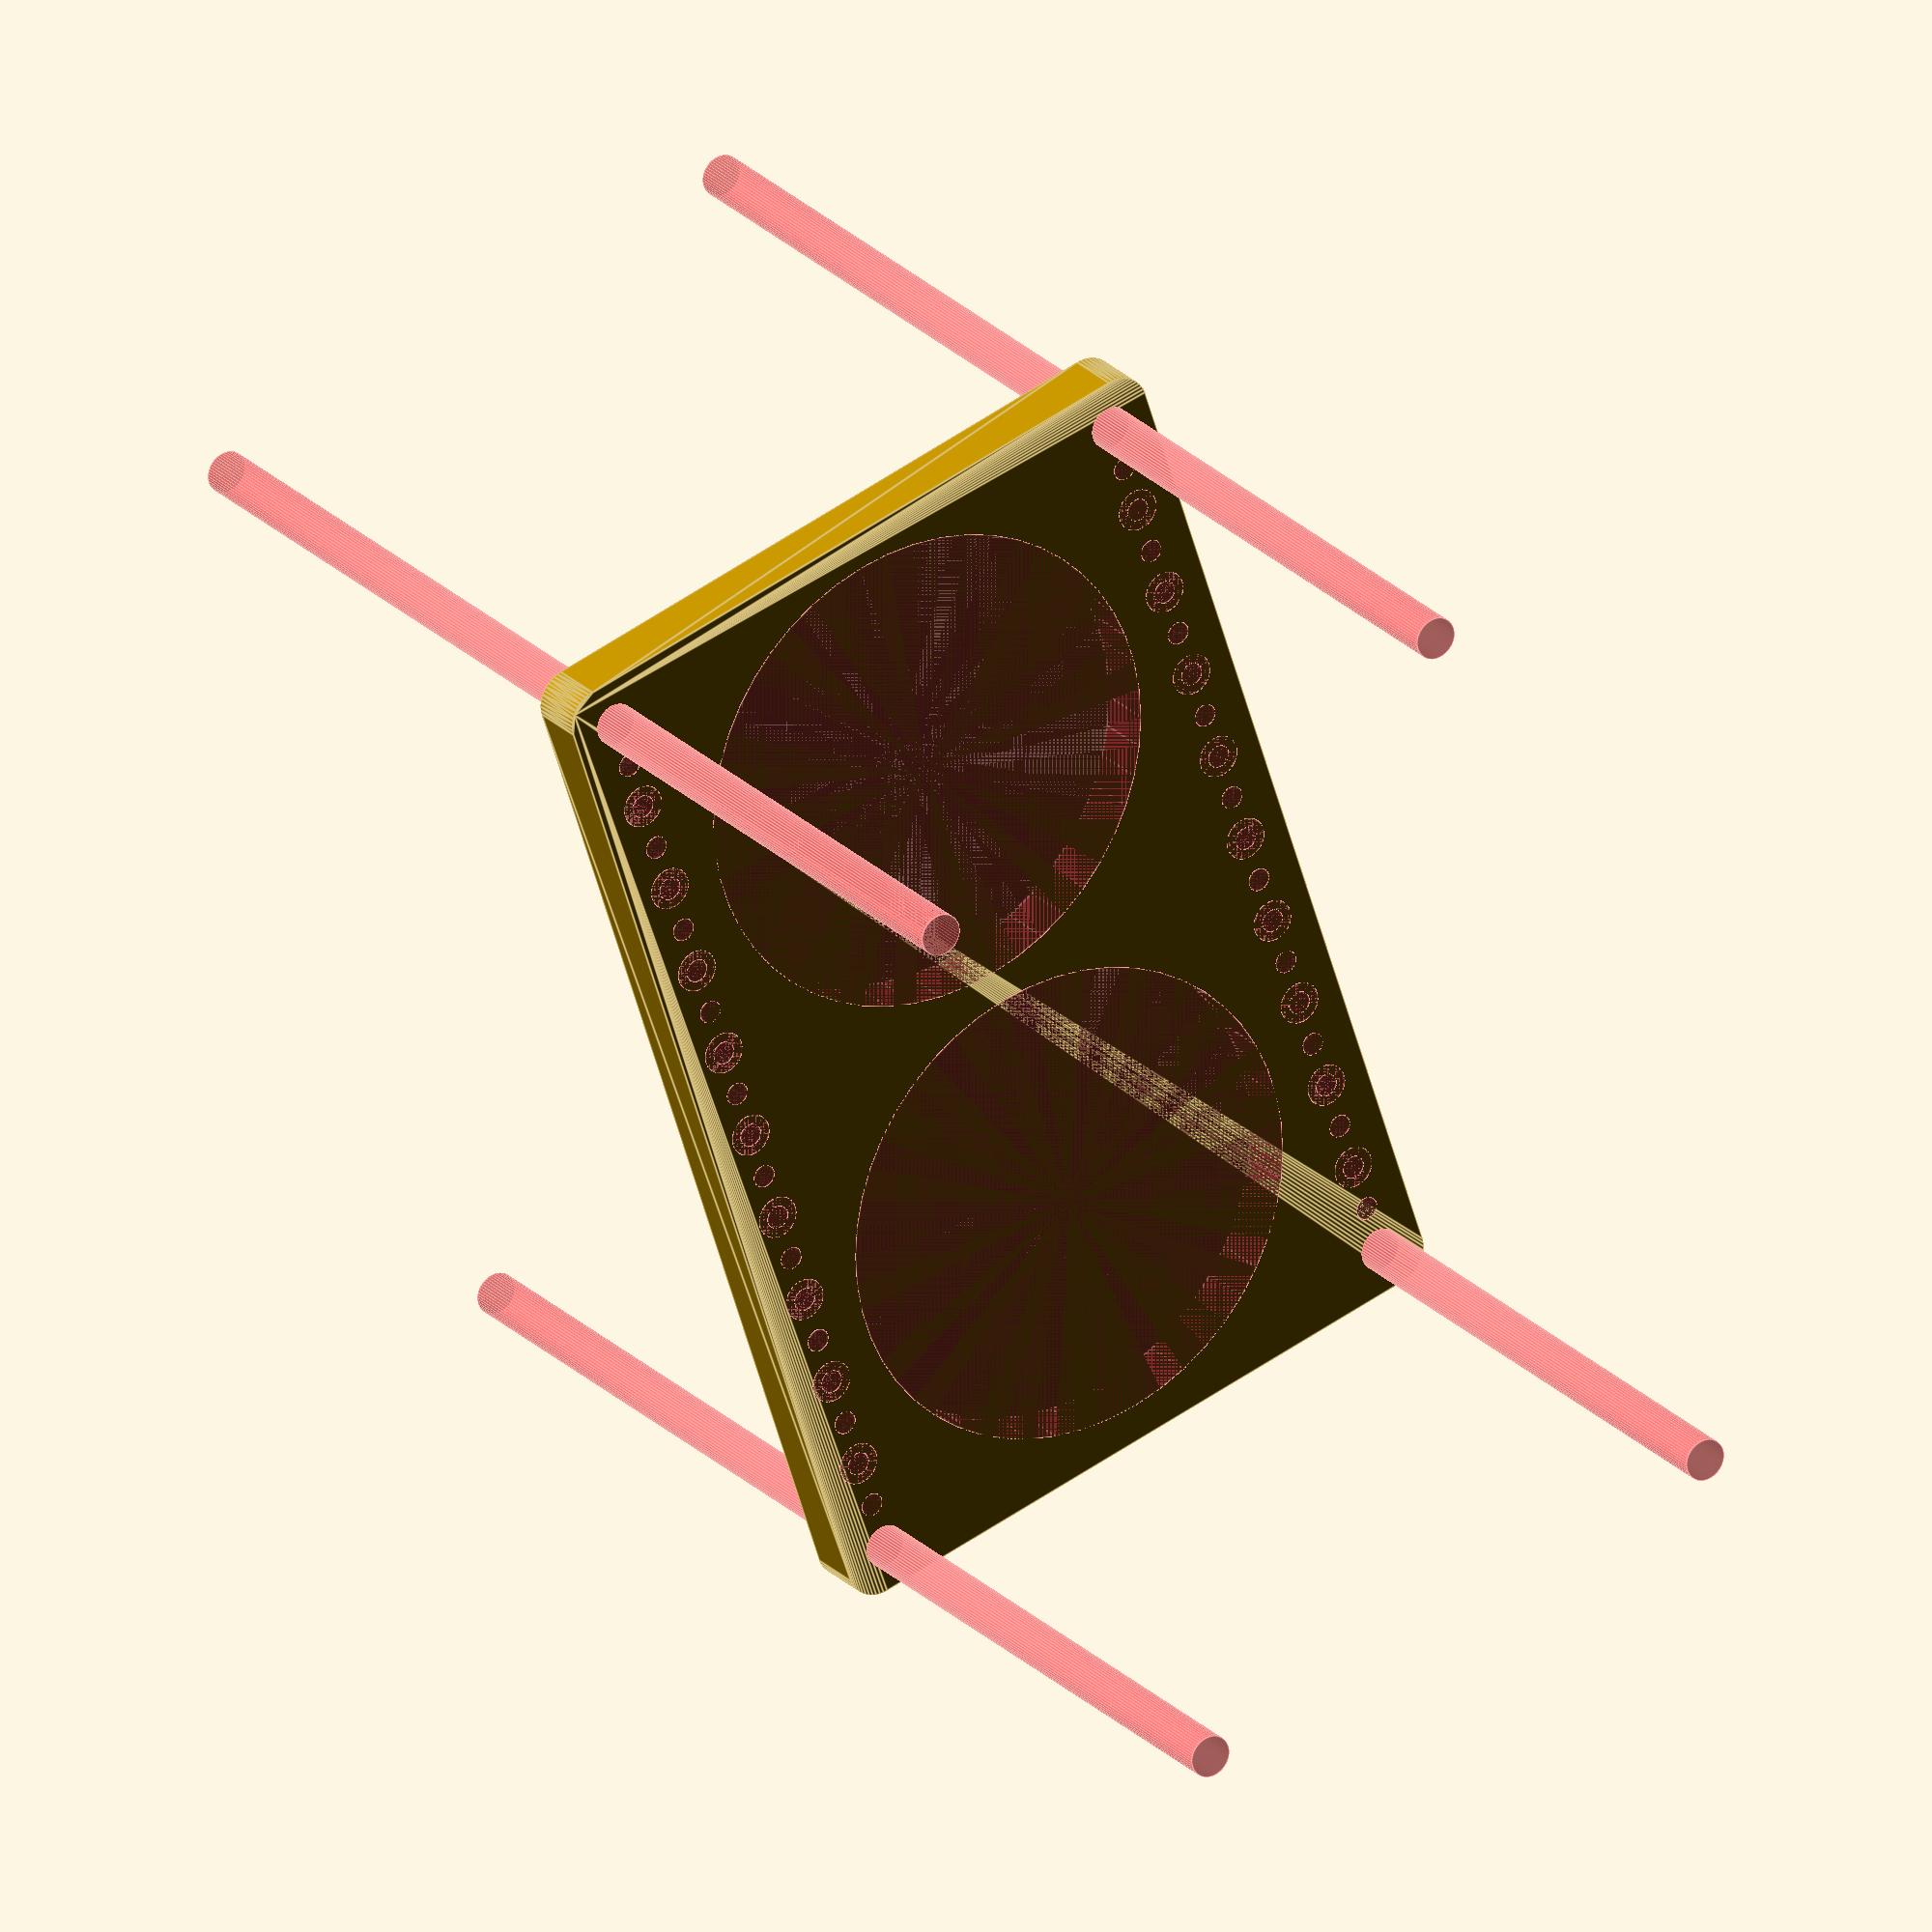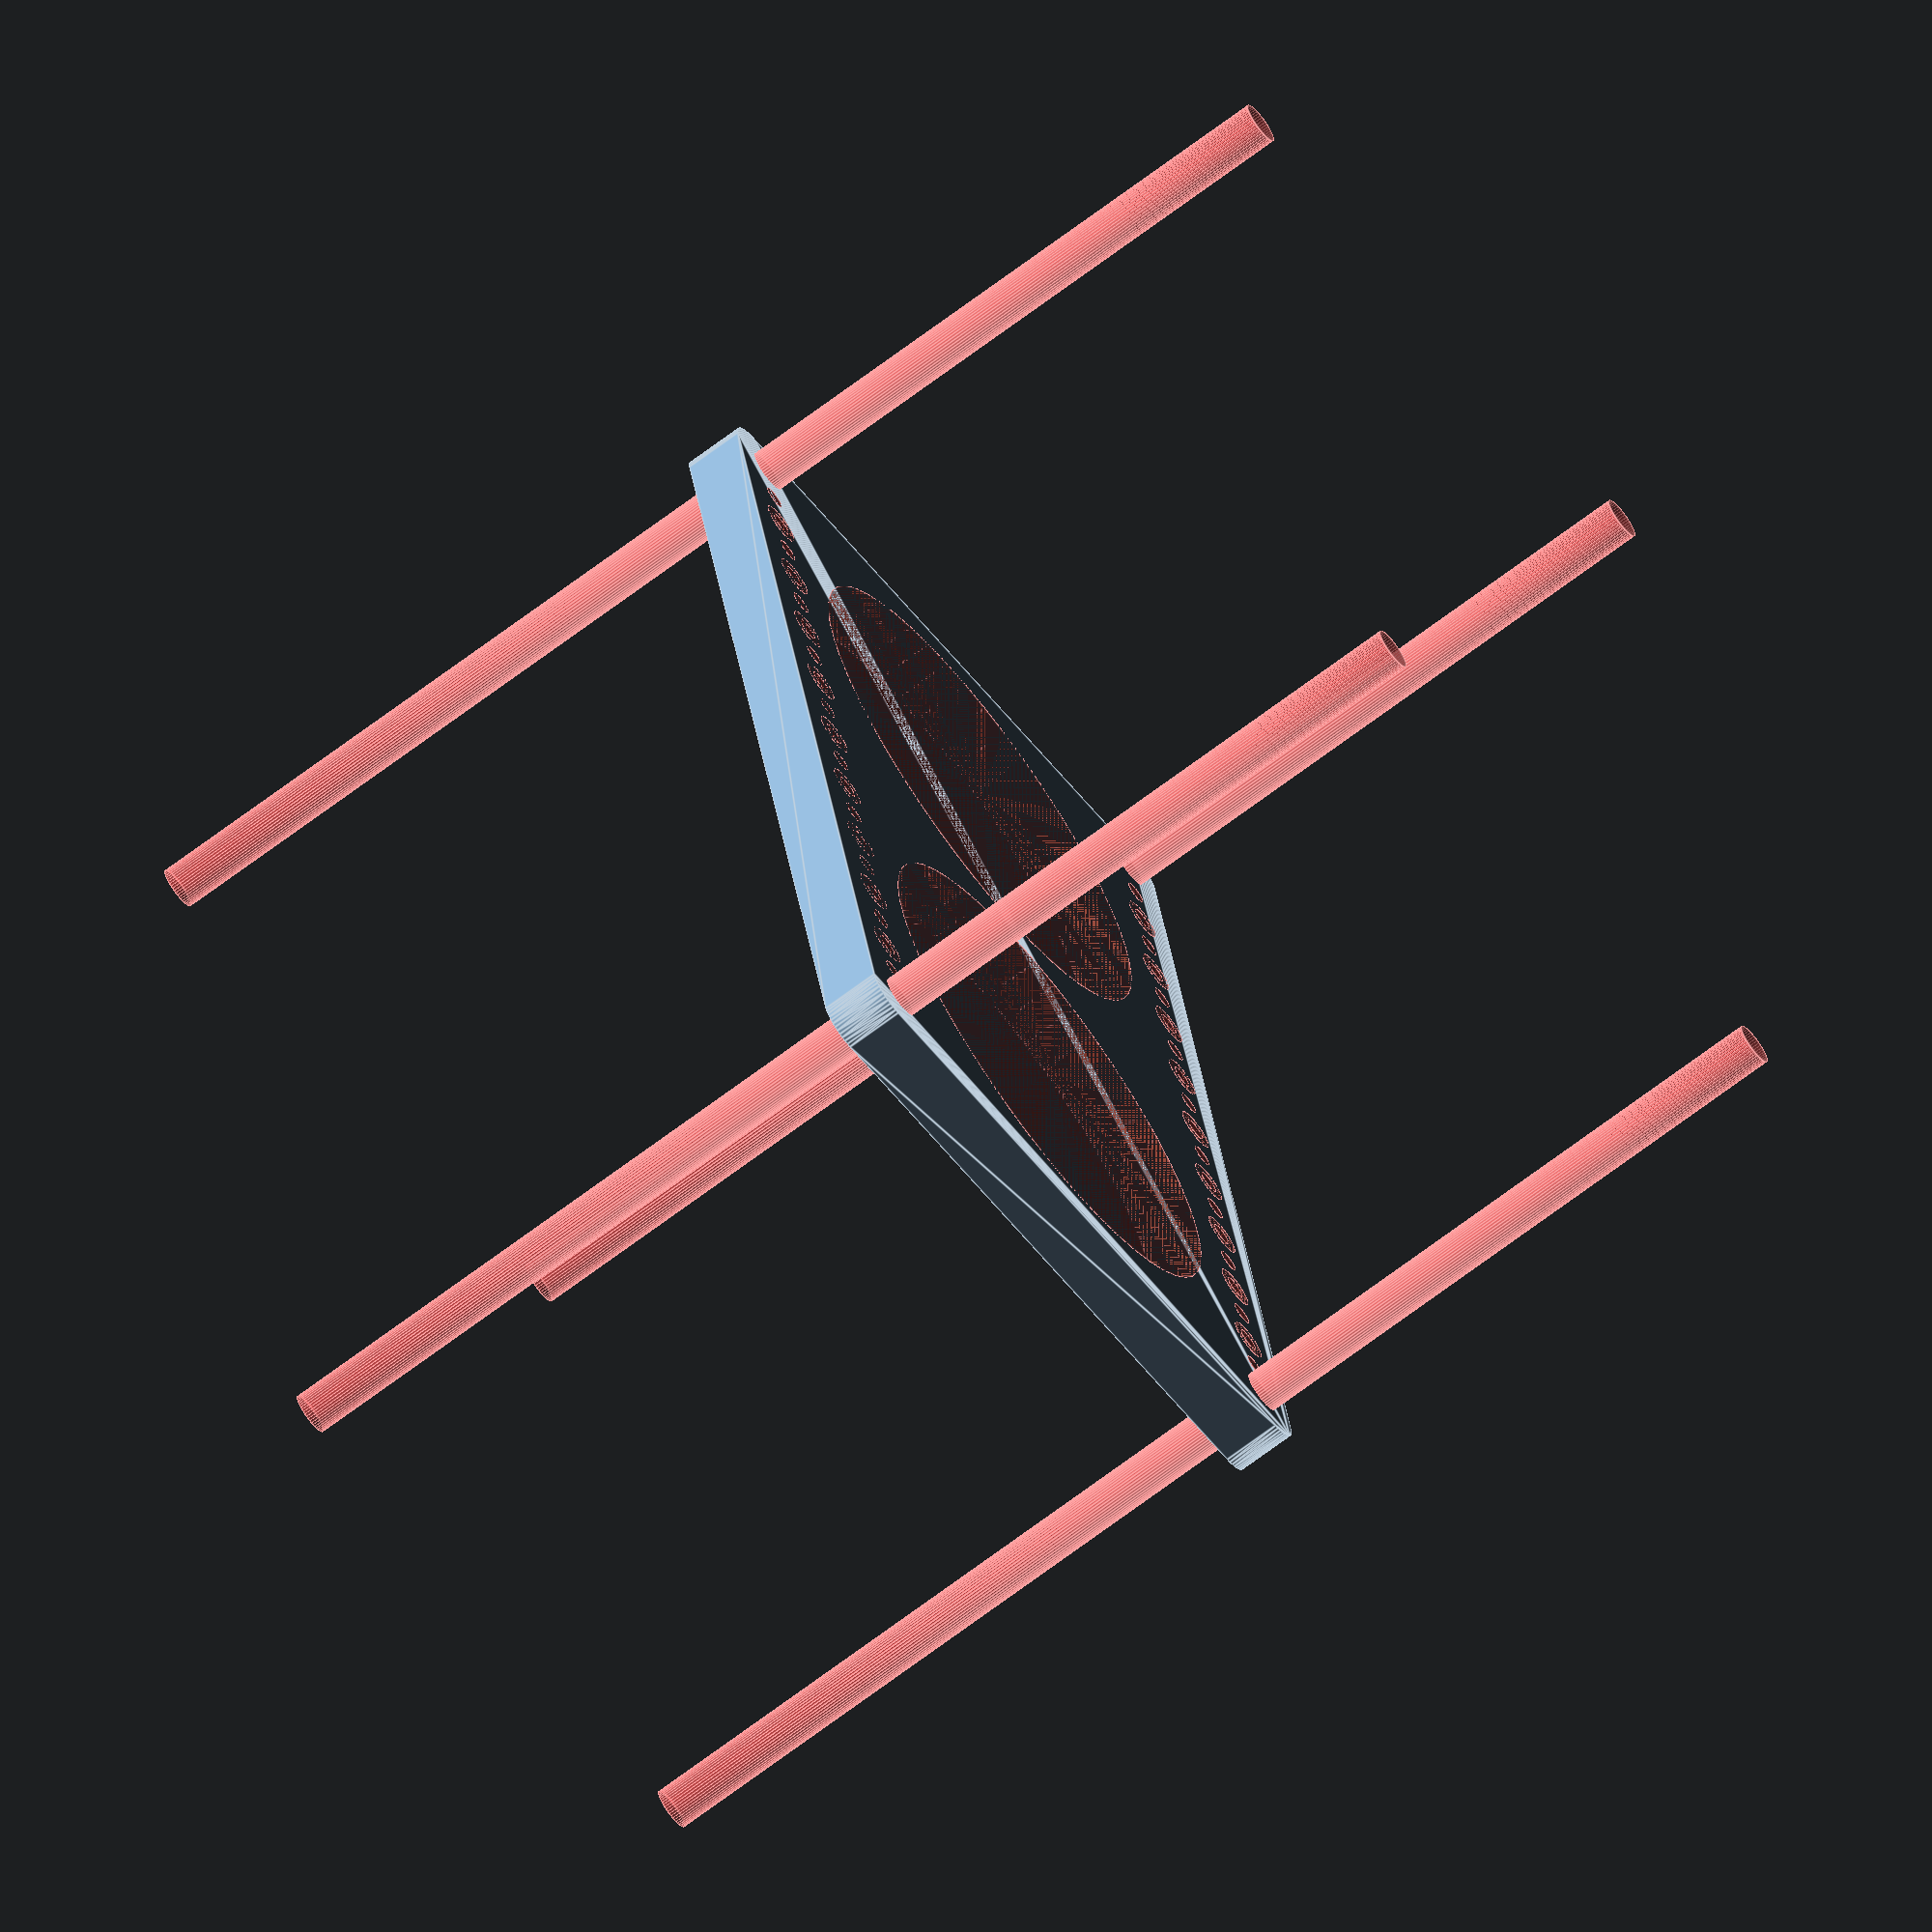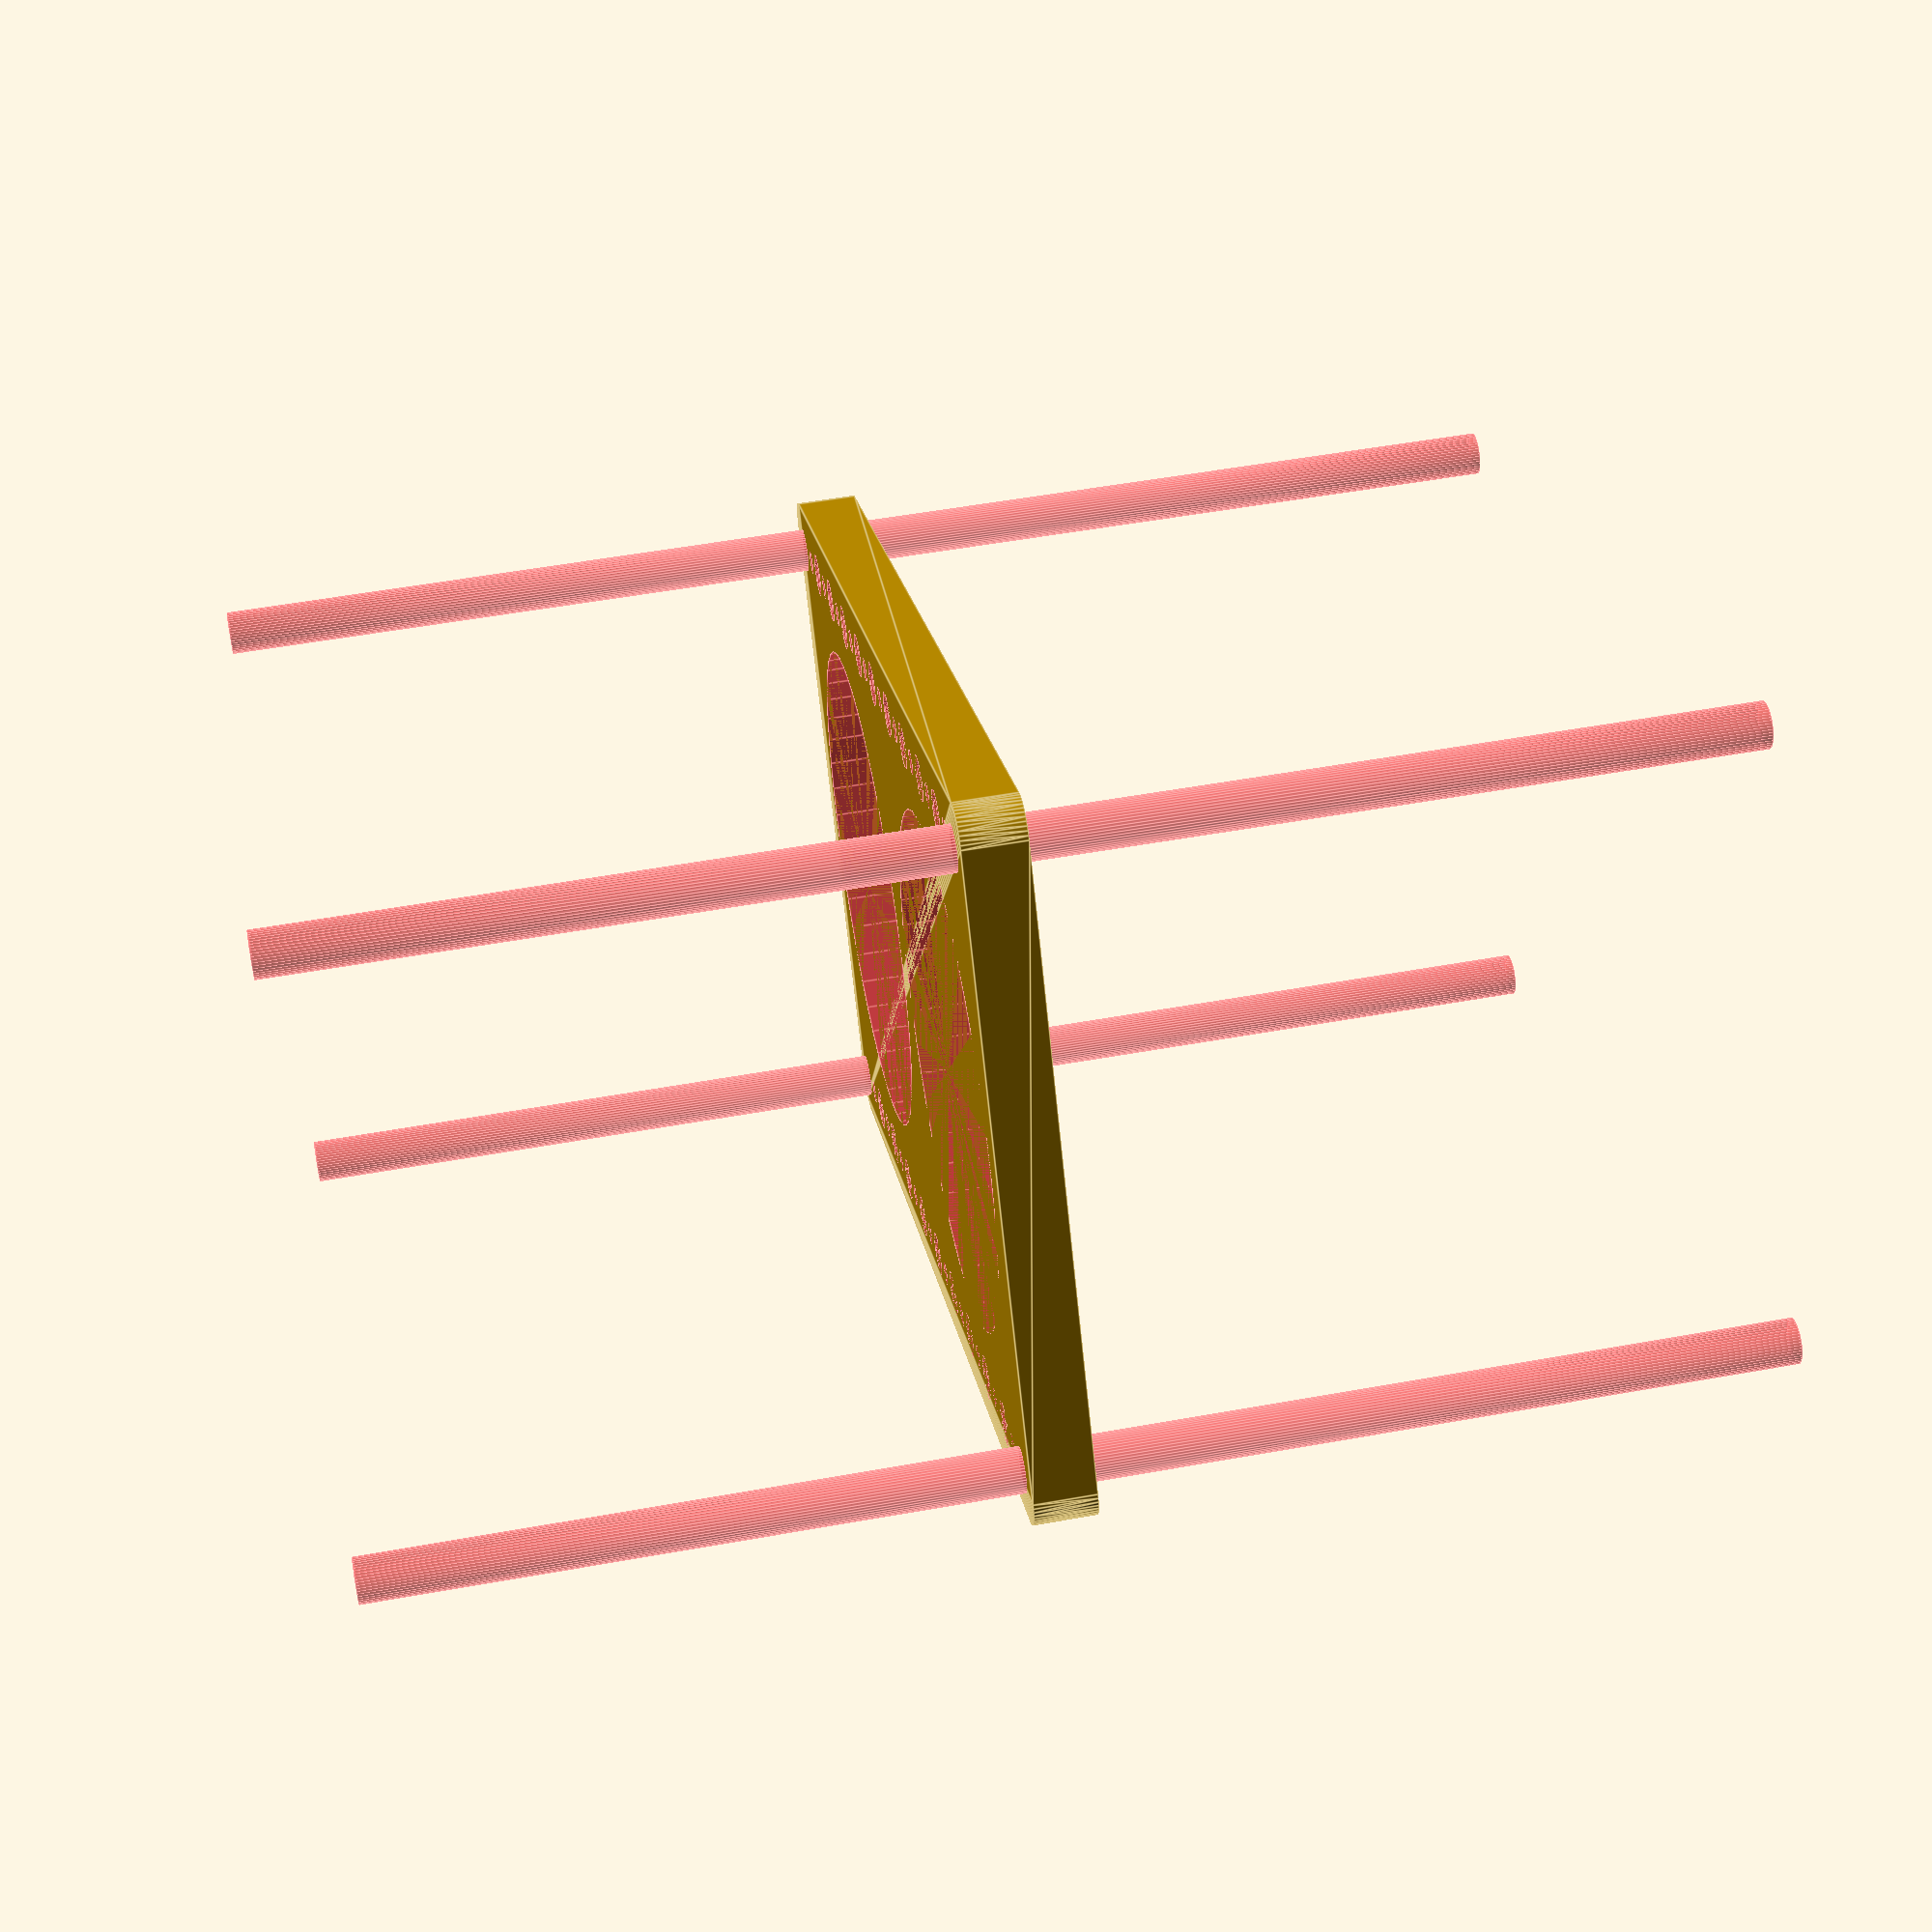
<openscad>
$fn = 50;


difference() {
	union() {
		hull() {
			translate(v = [-77.0000000000, 47.0000000000, 0]) {
				cylinder(h = 9, r = 5);
			}
			translate(v = [77.0000000000, 47.0000000000, 0]) {
				cylinder(h = 9, r = 5);
			}
			translate(v = [-77.0000000000, -47.0000000000, 0]) {
				cylinder(h = 9, r = 5);
			}
			translate(v = [77.0000000000, -47.0000000000, 0]) {
				cylinder(h = 9, r = 5);
			}
		}
	}
	union() {
		#translate(v = [-75.0000000000, 45.0000000000, 0]) {
			cylinder(h = 9, r = 3.2500000000);
		}
		#translate(v = [-60.0000000000, 45.0000000000, 0]) {
			cylinder(h = 9, r = 3.2500000000);
		}
		#translate(v = [-45.0000000000, 45.0000000000, 0]) {
			cylinder(h = 9, r = 3.2500000000);
		}
		#translate(v = [-30.0000000000, 45.0000000000, 0]) {
			cylinder(h = 9, r = 3.2500000000);
		}
		#translate(v = [-15.0000000000, 45.0000000000, 0]) {
			cylinder(h = 9, r = 3.2500000000);
		}
		#translate(v = [0.0000000000, 45.0000000000, 0]) {
			cylinder(h = 9, r = 3.2500000000);
		}
		#translate(v = [15.0000000000, 45.0000000000, 0]) {
			cylinder(h = 9, r = 3.2500000000);
		}
		#translate(v = [30.0000000000, 45.0000000000, 0]) {
			cylinder(h = 9, r = 3.2500000000);
		}
		#translate(v = [45.0000000000, 45.0000000000, 0]) {
			cylinder(h = 9, r = 3.2500000000);
		}
		#translate(v = [60.0000000000, 45.0000000000, 0]) {
			cylinder(h = 9, r = 3.2500000000);
		}
		#translate(v = [75.0000000000, 45.0000000000, 0]) {
			cylinder(h = 9, r = 3.2500000000);
		}
		#translate(v = [-75.0000000000, -45.0000000000, 0]) {
			cylinder(h = 9, r = 3.2500000000);
		}
		#translate(v = [-60.0000000000, -45.0000000000, 0]) {
			cylinder(h = 9, r = 3.2500000000);
		}
		#translate(v = [-45.0000000000, -45.0000000000, 0]) {
			cylinder(h = 9, r = 3.2500000000);
		}
		#translate(v = [-30.0000000000, -45.0000000000, 0]) {
			cylinder(h = 9, r = 3.2500000000);
		}
		#translate(v = [-15.0000000000, -45.0000000000, 0]) {
			cylinder(h = 9, r = 3.2500000000);
		}
		#translate(v = [0.0000000000, -45.0000000000, 0]) {
			cylinder(h = 9, r = 3.2500000000);
		}
		#translate(v = [15.0000000000, -45.0000000000, 0]) {
			cylinder(h = 9, r = 3.2500000000);
		}
		#translate(v = [30.0000000000, -45.0000000000, 0]) {
			cylinder(h = 9, r = 3.2500000000);
		}
		#translate(v = [45.0000000000, -45.0000000000, 0]) {
			cylinder(h = 9, r = 3.2500000000);
		}
		#translate(v = [60.0000000000, -45.0000000000, 0]) {
			cylinder(h = 9, r = 3.2500000000);
		}
		#translate(v = [75.0000000000, -45.0000000000, 0]) {
			cylinder(h = 9, r = 3.2500000000);
		}
		#translate(v = [-75.0000000000, -45.0000000000, -100.0000000000]) {
			cylinder(h = 200, r = 3.2500000000);
		}
		#translate(v = [-75.0000000000, 45.0000000000, -100.0000000000]) {
			cylinder(h = 200, r = 3.2500000000);
		}
		#translate(v = [75.0000000000, -45.0000000000, -100.0000000000]) {
			cylinder(h = 200, r = 3.2500000000);
		}
		#translate(v = [75.0000000000, 45.0000000000, -100.0000000000]) {
			cylinder(h = 200, r = 3.2500000000);
		}
		#translate(v = [-75.0000000000, 45.0000000000, 0]) {
			cylinder(h = 9, r = 1.8000000000);
		}
		#translate(v = [-67.5000000000, 45.0000000000, 0]) {
			cylinder(h = 9, r = 1.8000000000);
		}
		#translate(v = [-60.0000000000, 45.0000000000, 0]) {
			cylinder(h = 9, r = 1.8000000000);
		}
		#translate(v = [-52.5000000000, 45.0000000000, 0]) {
			cylinder(h = 9, r = 1.8000000000);
		}
		#translate(v = [-45.0000000000, 45.0000000000, 0]) {
			cylinder(h = 9, r = 1.8000000000);
		}
		#translate(v = [-37.5000000000, 45.0000000000, 0]) {
			cylinder(h = 9, r = 1.8000000000);
		}
		#translate(v = [-30.0000000000, 45.0000000000, 0]) {
			cylinder(h = 9, r = 1.8000000000);
		}
		#translate(v = [-22.5000000000, 45.0000000000, 0]) {
			cylinder(h = 9, r = 1.8000000000);
		}
		#translate(v = [-15.0000000000, 45.0000000000, 0]) {
			cylinder(h = 9, r = 1.8000000000);
		}
		#translate(v = [-7.5000000000, 45.0000000000, 0]) {
			cylinder(h = 9, r = 1.8000000000);
		}
		#translate(v = [0.0000000000, 45.0000000000, 0]) {
			cylinder(h = 9, r = 1.8000000000);
		}
		#translate(v = [7.5000000000, 45.0000000000, 0]) {
			cylinder(h = 9, r = 1.8000000000);
		}
		#translate(v = [15.0000000000, 45.0000000000, 0]) {
			cylinder(h = 9, r = 1.8000000000);
		}
		#translate(v = [22.5000000000, 45.0000000000, 0]) {
			cylinder(h = 9, r = 1.8000000000);
		}
		#translate(v = [30.0000000000, 45.0000000000, 0]) {
			cylinder(h = 9, r = 1.8000000000);
		}
		#translate(v = [37.5000000000, 45.0000000000, 0]) {
			cylinder(h = 9, r = 1.8000000000);
		}
		#translate(v = [45.0000000000, 45.0000000000, 0]) {
			cylinder(h = 9, r = 1.8000000000);
		}
		#translate(v = [52.5000000000, 45.0000000000, 0]) {
			cylinder(h = 9, r = 1.8000000000);
		}
		#translate(v = [60.0000000000, 45.0000000000, 0]) {
			cylinder(h = 9, r = 1.8000000000);
		}
		#translate(v = [67.5000000000, 45.0000000000, 0]) {
			cylinder(h = 9, r = 1.8000000000);
		}
		#translate(v = [75.0000000000, 45.0000000000, 0]) {
			cylinder(h = 9, r = 1.8000000000);
		}
		#translate(v = [-75.0000000000, -45.0000000000, 0]) {
			cylinder(h = 9, r = 1.8000000000);
		}
		#translate(v = [-67.5000000000, -45.0000000000, 0]) {
			cylinder(h = 9, r = 1.8000000000);
		}
		#translate(v = [-60.0000000000, -45.0000000000, 0]) {
			cylinder(h = 9, r = 1.8000000000);
		}
		#translate(v = [-52.5000000000, -45.0000000000, 0]) {
			cylinder(h = 9, r = 1.8000000000);
		}
		#translate(v = [-45.0000000000, -45.0000000000, 0]) {
			cylinder(h = 9, r = 1.8000000000);
		}
		#translate(v = [-37.5000000000, -45.0000000000, 0]) {
			cylinder(h = 9, r = 1.8000000000);
		}
		#translate(v = [-30.0000000000, -45.0000000000, 0]) {
			cylinder(h = 9, r = 1.8000000000);
		}
		#translate(v = [-22.5000000000, -45.0000000000, 0]) {
			cylinder(h = 9, r = 1.8000000000);
		}
		#translate(v = [-15.0000000000, -45.0000000000, 0]) {
			cylinder(h = 9, r = 1.8000000000);
		}
		#translate(v = [-7.5000000000, -45.0000000000, 0]) {
			cylinder(h = 9, r = 1.8000000000);
		}
		#translate(v = [0.0000000000, -45.0000000000, 0]) {
			cylinder(h = 9, r = 1.8000000000);
		}
		#translate(v = [7.5000000000, -45.0000000000, 0]) {
			cylinder(h = 9, r = 1.8000000000);
		}
		#translate(v = [15.0000000000, -45.0000000000, 0]) {
			cylinder(h = 9, r = 1.8000000000);
		}
		#translate(v = [22.5000000000, -45.0000000000, 0]) {
			cylinder(h = 9, r = 1.8000000000);
		}
		#translate(v = [30.0000000000, -45.0000000000, 0]) {
			cylinder(h = 9, r = 1.8000000000);
		}
		#translate(v = [37.5000000000, -45.0000000000, 0]) {
			cylinder(h = 9, r = 1.8000000000);
		}
		#translate(v = [45.0000000000, -45.0000000000, 0]) {
			cylinder(h = 9, r = 1.8000000000);
		}
		#translate(v = [52.5000000000, -45.0000000000, 0]) {
			cylinder(h = 9, r = 1.8000000000);
		}
		#translate(v = [60.0000000000, -45.0000000000, 0]) {
			cylinder(h = 9, r = 1.8000000000);
		}
		#translate(v = [67.5000000000, -45.0000000000, 0]) {
			cylinder(h = 9, r = 1.8000000000);
		}
		#translate(v = [75.0000000000, -45.0000000000, 0]) {
			cylinder(h = 9, r = 1.8000000000);
		}
		#translate(v = [-75.0000000000, 45.0000000000, 0]) {
			cylinder(h = 9, r = 1.8000000000);
		}
		#translate(v = [-67.5000000000, 45.0000000000, 0]) {
			cylinder(h = 9, r = 1.8000000000);
		}
		#translate(v = [-60.0000000000, 45.0000000000, 0]) {
			cylinder(h = 9, r = 1.8000000000);
		}
		#translate(v = [-52.5000000000, 45.0000000000, 0]) {
			cylinder(h = 9, r = 1.8000000000);
		}
		#translate(v = [-45.0000000000, 45.0000000000, 0]) {
			cylinder(h = 9, r = 1.8000000000);
		}
		#translate(v = [-37.5000000000, 45.0000000000, 0]) {
			cylinder(h = 9, r = 1.8000000000);
		}
		#translate(v = [-30.0000000000, 45.0000000000, 0]) {
			cylinder(h = 9, r = 1.8000000000);
		}
		#translate(v = [-22.5000000000, 45.0000000000, 0]) {
			cylinder(h = 9, r = 1.8000000000);
		}
		#translate(v = [-15.0000000000, 45.0000000000, 0]) {
			cylinder(h = 9, r = 1.8000000000);
		}
		#translate(v = [-7.5000000000, 45.0000000000, 0]) {
			cylinder(h = 9, r = 1.8000000000);
		}
		#translate(v = [0.0000000000, 45.0000000000, 0]) {
			cylinder(h = 9, r = 1.8000000000);
		}
		#translate(v = [7.5000000000, 45.0000000000, 0]) {
			cylinder(h = 9, r = 1.8000000000);
		}
		#translate(v = [15.0000000000, 45.0000000000, 0]) {
			cylinder(h = 9, r = 1.8000000000);
		}
		#translate(v = [22.5000000000, 45.0000000000, 0]) {
			cylinder(h = 9, r = 1.8000000000);
		}
		#translate(v = [30.0000000000, 45.0000000000, 0]) {
			cylinder(h = 9, r = 1.8000000000);
		}
		#translate(v = [37.5000000000, 45.0000000000, 0]) {
			cylinder(h = 9, r = 1.8000000000);
		}
		#translate(v = [45.0000000000, 45.0000000000, 0]) {
			cylinder(h = 9, r = 1.8000000000);
		}
		#translate(v = [52.5000000000, 45.0000000000, 0]) {
			cylinder(h = 9, r = 1.8000000000);
		}
		#translate(v = [60.0000000000, 45.0000000000, 0]) {
			cylinder(h = 9, r = 1.8000000000);
		}
		#translate(v = [67.5000000000, 45.0000000000, 0]) {
			cylinder(h = 9, r = 1.8000000000);
		}
		#translate(v = [75.0000000000, 45.0000000000, 0]) {
			cylinder(h = 9, r = 1.8000000000);
		}
		#translate(v = [-75.0000000000, -45.0000000000, 0]) {
			cylinder(h = 9, r = 1.8000000000);
		}
		#translate(v = [-67.5000000000, -45.0000000000, 0]) {
			cylinder(h = 9, r = 1.8000000000);
		}
		#translate(v = [-60.0000000000, -45.0000000000, 0]) {
			cylinder(h = 9, r = 1.8000000000);
		}
		#translate(v = [-52.5000000000, -45.0000000000, 0]) {
			cylinder(h = 9, r = 1.8000000000);
		}
		#translate(v = [-45.0000000000, -45.0000000000, 0]) {
			cylinder(h = 9, r = 1.8000000000);
		}
		#translate(v = [-37.5000000000, -45.0000000000, 0]) {
			cylinder(h = 9, r = 1.8000000000);
		}
		#translate(v = [-30.0000000000, -45.0000000000, 0]) {
			cylinder(h = 9, r = 1.8000000000);
		}
		#translate(v = [-22.5000000000, -45.0000000000, 0]) {
			cylinder(h = 9, r = 1.8000000000);
		}
		#translate(v = [-15.0000000000, -45.0000000000, 0]) {
			cylinder(h = 9, r = 1.8000000000);
		}
		#translate(v = [-7.5000000000, -45.0000000000, 0]) {
			cylinder(h = 9, r = 1.8000000000);
		}
		#translate(v = [0.0000000000, -45.0000000000, 0]) {
			cylinder(h = 9, r = 1.8000000000);
		}
		#translate(v = [7.5000000000, -45.0000000000, 0]) {
			cylinder(h = 9, r = 1.8000000000);
		}
		#translate(v = [15.0000000000, -45.0000000000, 0]) {
			cylinder(h = 9, r = 1.8000000000);
		}
		#translate(v = [22.5000000000, -45.0000000000, 0]) {
			cylinder(h = 9, r = 1.8000000000);
		}
		#translate(v = [30.0000000000, -45.0000000000, 0]) {
			cylinder(h = 9, r = 1.8000000000);
		}
		#translate(v = [37.5000000000, -45.0000000000, 0]) {
			cylinder(h = 9, r = 1.8000000000);
		}
		#translate(v = [45.0000000000, -45.0000000000, 0]) {
			cylinder(h = 9, r = 1.8000000000);
		}
		#translate(v = [52.5000000000, -45.0000000000, 0]) {
			cylinder(h = 9, r = 1.8000000000);
		}
		#translate(v = [60.0000000000, -45.0000000000, 0]) {
			cylinder(h = 9, r = 1.8000000000);
		}
		#translate(v = [67.5000000000, -45.0000000000, 0]) {
			cylinder(h = 9, r = 1.8000000000);
		}
		#translate(v = [75.0000000000, -45.0000000000, 0]) {
			cylinder(h = 9, r = 1.8000000000);
		}
		#translate(v = [-75.0000000000, 45.0000000000, 0]) {
			cylinder(h = 9, r = 1.8000000000);
		}
		#translate(v = [-67.5000000000, 45.0000000000, 0]) {
			cylinder(h = 9, r = 1.8000000000);
		}
		#translate(v = [-60.0000000000, 45.0000000000, 0]) {
			cylinder(h = 9, r = 1.8000000000);
		}
		#translate(v = [-52.5000000000, 45.0000000000, 0]) {
			cylinder(h = 9, r = 1.8000000000);
		}
		#translate(v = [-45.0000000000, 45.0000000000, 0]) {
			cylinder(h = 9, r = 1.8000000000);
		}
		#translate(v = [-37.5000000000, 45.0000000000, 0]) {
			cylinder(h = 9, r = 1.8000000000);
		}
		#translate(v = [-30.0000000000, 45.0000000000, 0]) {
			cylinder(h = 9, r = 1.8000000000);
		}
		#translate(v = [-22.5000000000, 45.0000000000, 0]) {
			cylinder(h = 9, r = 1.8000000000);
		}
		#translate(v = [-15.0000000000, 45.0000000000, 0]) {
			cylinder(h = 9, r = 1.8000000000);
		}
		#translate(v = [-7.5000000000, 45.0000000000, 0]) {
			cylinder(h = 9, r = 1.8000000000);
		}
		#translate(v = [0.0000000000, 45.0000000000, 0]) {
			cylinder(h = 9, r = 1.8000000000);
		}
		#translate(v = [7.5000000000, 45.0000000000, 0]) {
			cylinder(h = 9, r = 1.8000000000);
		}
		#translate(v = [15.0000000000, 45.0000000000, 0]) {
			cylinder(h = 9, r = 1.8000000000);
		}
		#translate(v = [22.5000000000, 45.0000000000, 0]) {
			cylinder(h = 9, r = 1.8000000000);
		}
		#translate(v = [30.0000000000, 45.0000000000, 0]) {
			cylinder(h = 9, r = 1.8000000000);
		}
		#translate(v = [37.5000000000, 45.0000000000, 0]) {
			cylinder(h = 9, r = 1.8000000000);
		}
		#translate(v = [45.0000000000, 45.0000000000, 0]) {
			cylinder(h = 9, r = 1.8000000000);
		}
		#translate(v = [52.5000000000, 45.0000000000, 0]) {
			cylinder(h = 9, r = 1.8000000000);
		}
		#translate(v = [60.0000000000, 45.0000000000, 0]) {
			cylinder(h = 9, r = 1.8000000000);
		}
		#translate(v = [67.5000000000, 45.0000000000, 0]) {
			cylinder(h = 9, r = 1.8000000000);
		}
		#translate(v = [75.0000000000, 45.0000000000, 0]) {
			cylinder(h = 9, r = 1.8000000000);
		}
		#translate(v = [-75.0000000000, -45.0000000000, 0]) {
			cylinder(h = 9, r = 1.8000000000);
		}
		#translate(v = [-67.5000000000, -45.0000000000, 0]) {
			cylinder(h = 9, r = 1.8000000000);
		}
		#translate(v = [-60.0000000000, -45.0000000000, 0]) {
			cylinder(h = 9, r = 1.8000000000);
		}
		#translate(v = [-52.5000000000, -45.0000000000, 0]) {
			cylinder(h = 9, r = 1.8000000000);
		}
		#translate(v = [-45.0000000000, -45.0000000000, 0]) {
			cylinder(h = 9, r = 1.8000000000);
		}
		#translate(v = [-37.5000000000, -45.0000000000, 0]) {
			cylinder(h = 9, r = 1.8000000000);
		}
		#translate(v = [-30.0000000000, -45.0000000000, 0]) {
			cylinder(h = 9, r = 1.8000000000);
		}
		#translate(v = [-22.5000000000, -45.0000000000, 0]) {
			cylinder(h = 9, r = 1.8000000000);
		}
		#translate(v = [-15.0000000000, -45.0000000000, 0]) {
			cylinder(h = 9, r = 1.8000000000);
		}
		#translate(v = [-7.5000000000, -45.0000000000, 0]) {
			cylinder(h = 9, r = 1.8000000000);
		}
		#translate(v = [0.0000000000, -45.0000000000, 0]) {
			cylinder(h = 9, r = 1.8000000000);
		}
		#translate(v = [7.5000000000, -45.0000000000, 0]) {
			cylinder(h = 9, r = 1.8000000000);
		}
		#translate(v = [15.0000000000, -45.0000000000, 0]) {
			cylinder(h = 9, r = 1.8000000000);
		}
		#translate(v = [22.5000000000, -45.0000000000, 0]) {
			cylinder(h = 9, r = 1.8000000000);
		}
		#translate(v = [30.0000000000, -45.0000000000, 0]) {
			cylinder(h = 9, r = 1.8000000000);
		}
		#translate(v = [37.5000000000, -45.0000000000, 0]) {
			cylinder(h = 9, r = 1.8000000000);
		}
		#translate(v = [45.0000000000, -45.0000000000, 0]) {
			cylinder(h = 9, r = 1.8000000000);
		}
		#translate(v = [52.5000000000, -45.0000000000, 0]) {
			cylinder(h = 9, r = 1.8000000000);
		}
		#translate(v = [60.0000000000, -45.0000000000, 0]) {
			cylinder(h = 9, r = 1.8000000000);
		}
		#translate(v = [67.5000000000, -45.0000000000, 0]) {
			cylinder(h = 9, r = 1.8000000000);
		}
		#translate(v = [75.0000000000, -45.0000000000, 0]) {
			cylinder(h = 9, r = 1.8000000000);
		}
		#translate(v = [-39.5000000000, 0, 0]) {
			cylinder(h = 9, r = 37.0000000000);
		}
		#translate(v = [39.5000000000, 0, 0]) {
			cylinder(h = 9, r = 37.0000000000);
		}
	}
}
</openscad>
<views>
elev=156.4 azim=71.9 roll=211.7 proj=o view=edges
elev=248.6 azim=257.6 roll=232.8 proj=o view=edges
elev=306.5 azim=146.9 roll=79.1 proj=p view=edges
</views>
